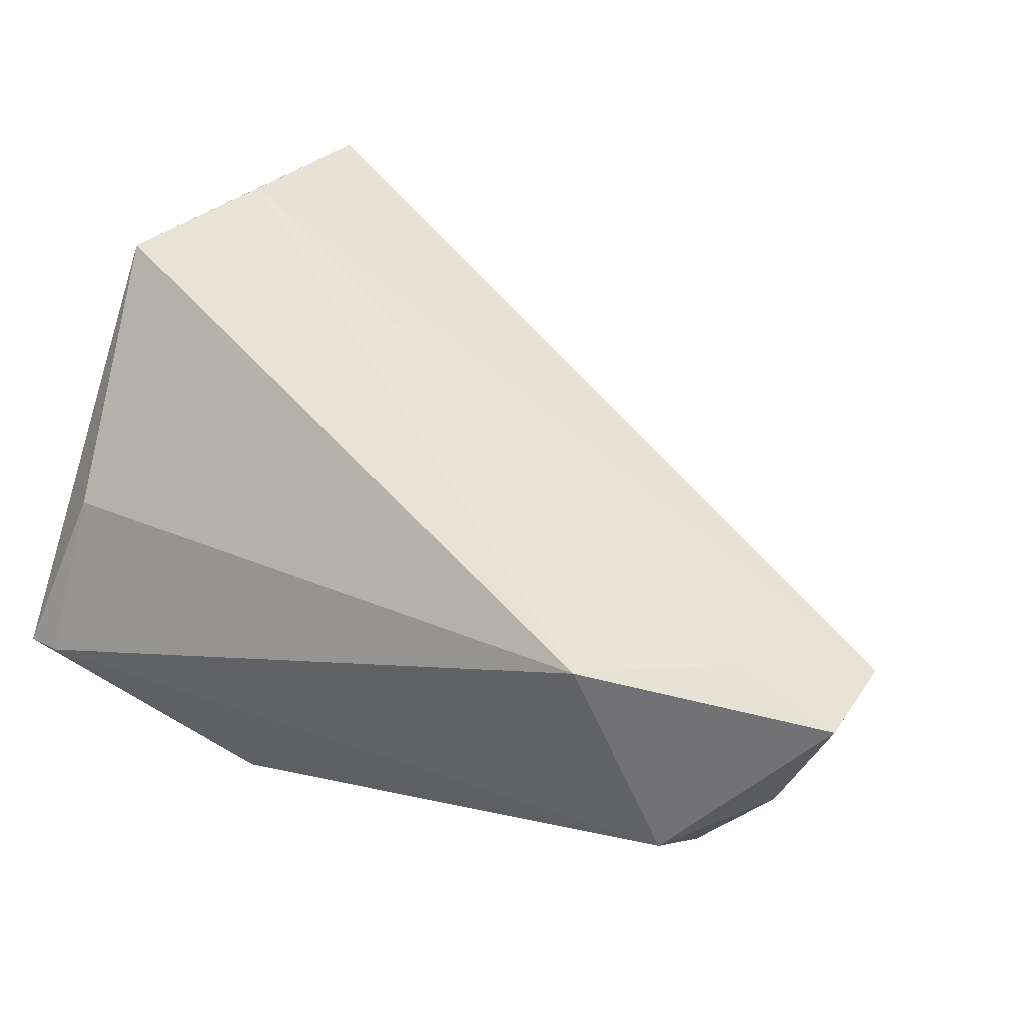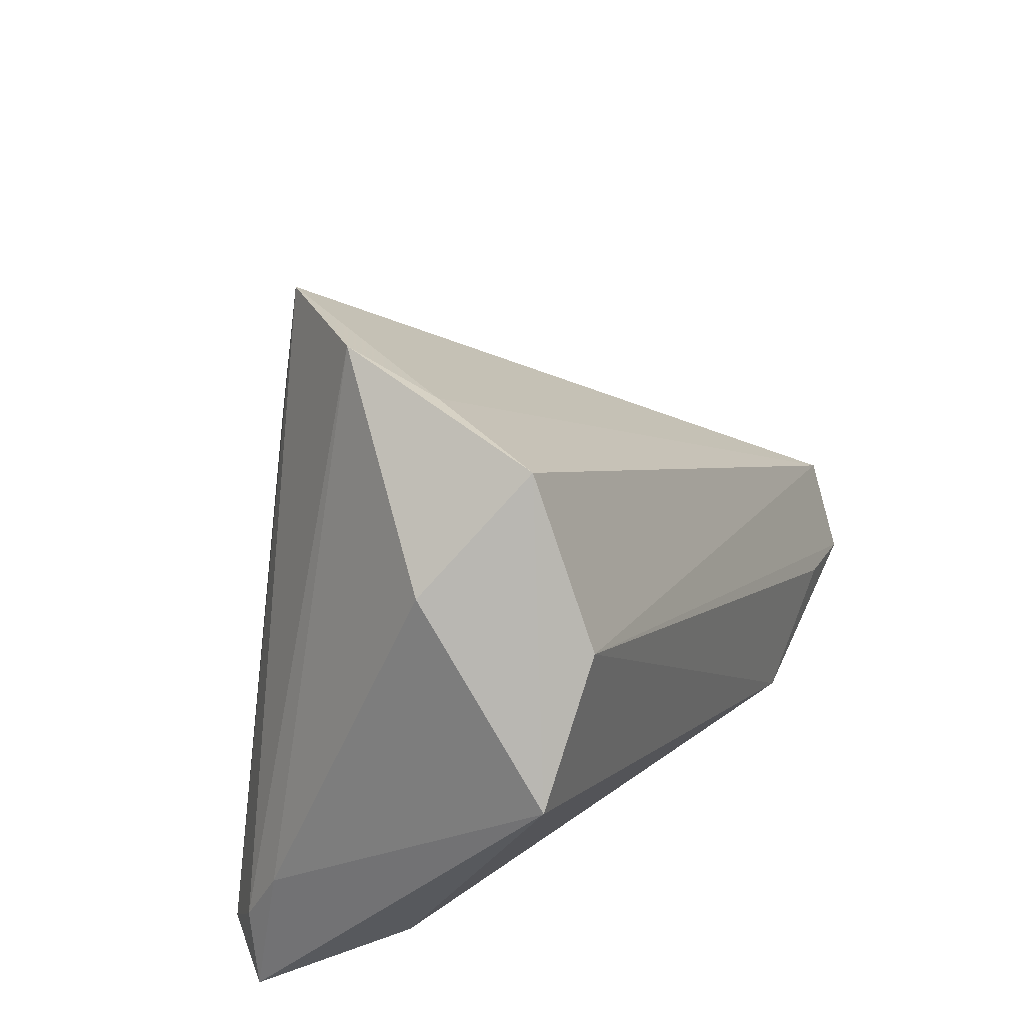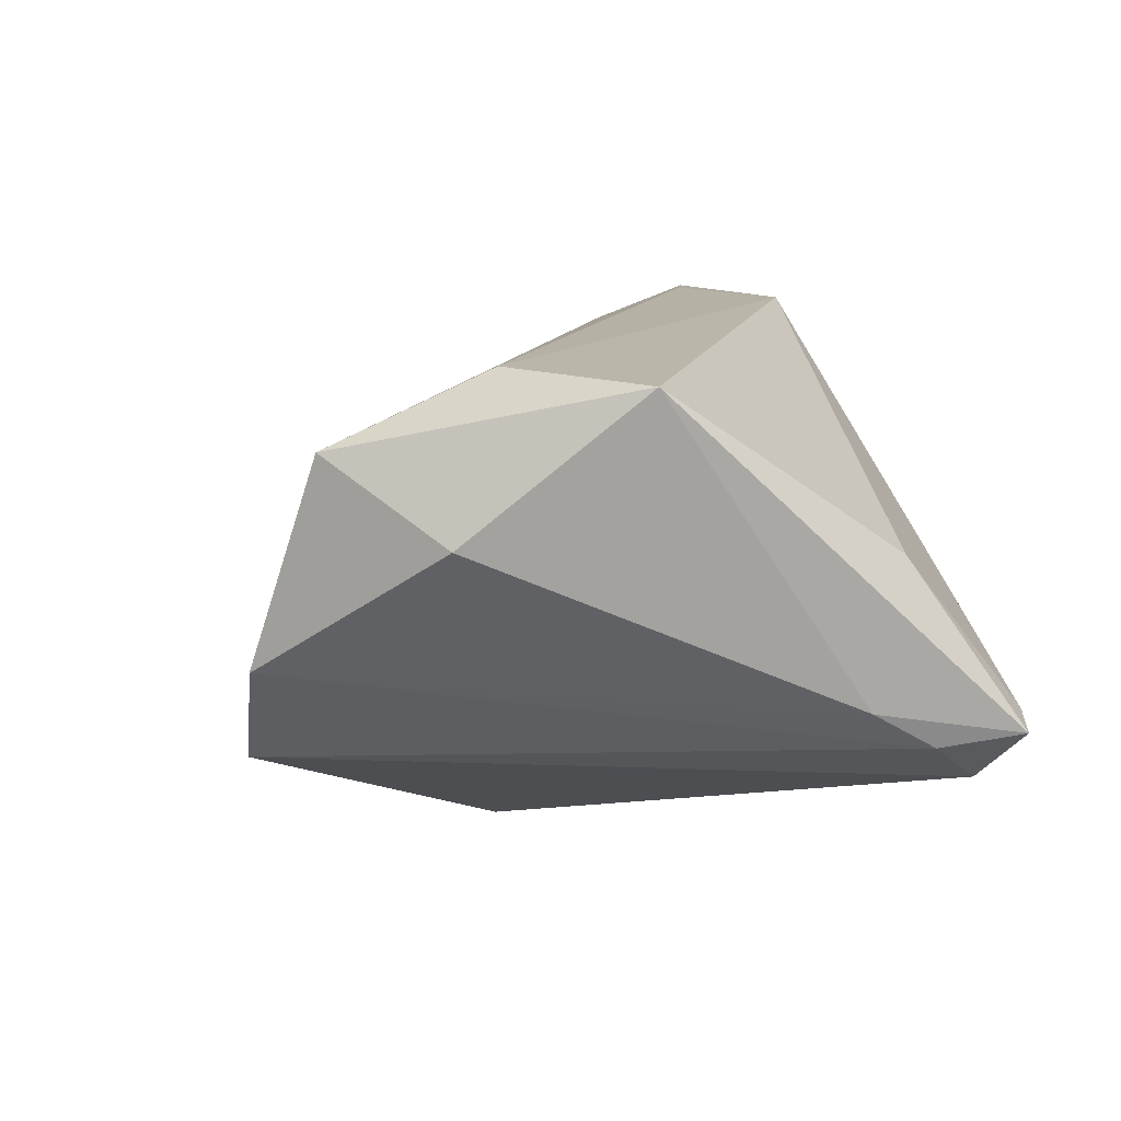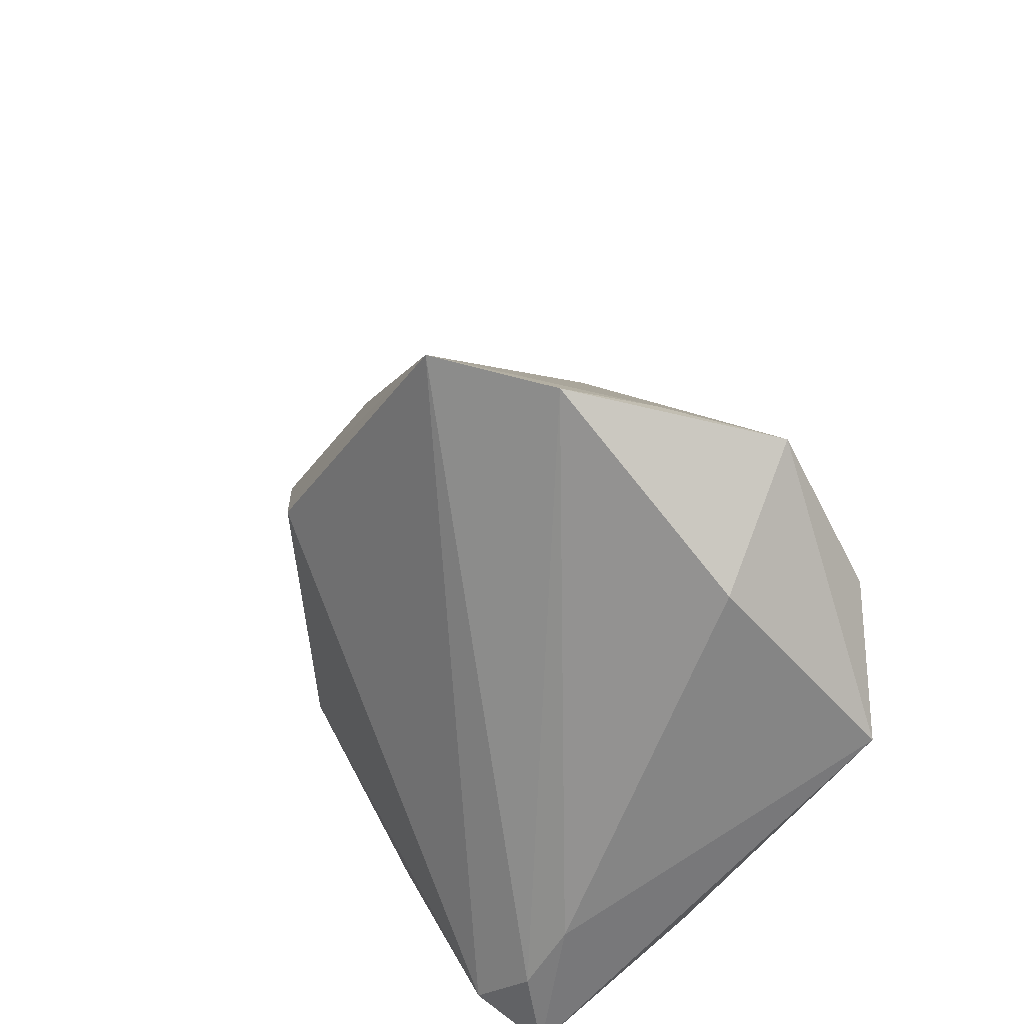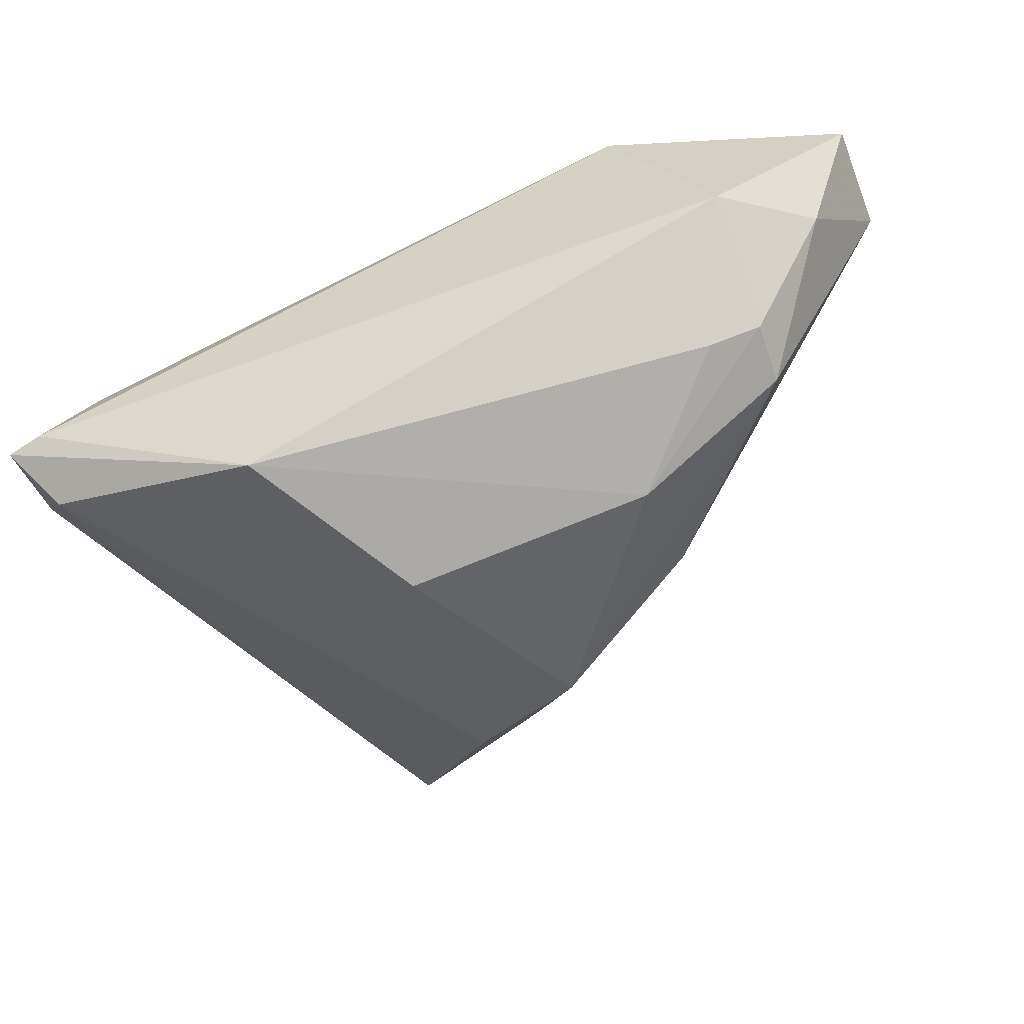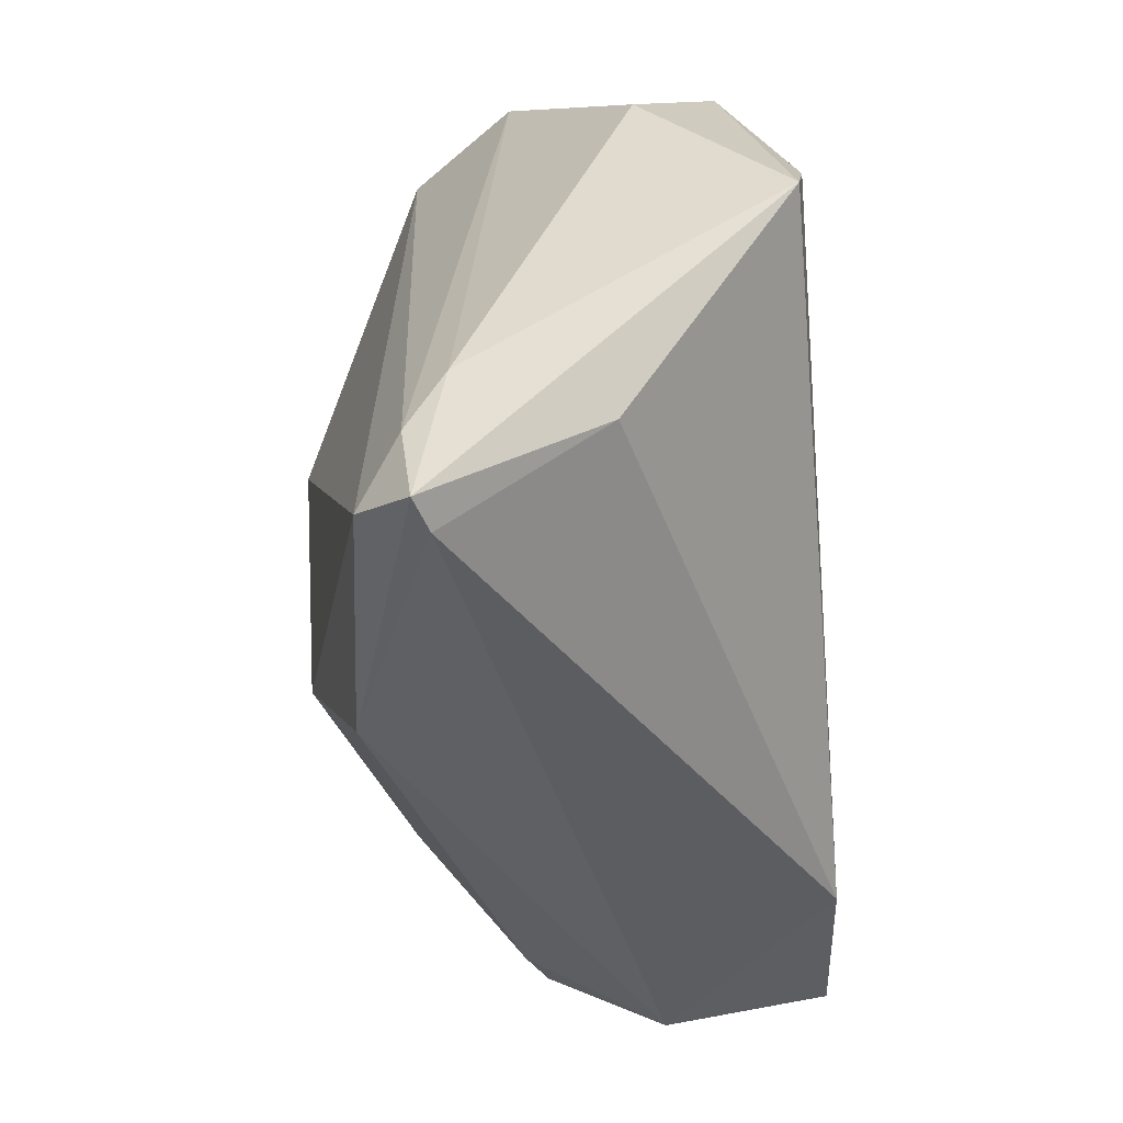
<metadata>
{"format":"obj","ext":"obj","renderer":"f3d","projection":"perspective","resolution":1024,"background":"white","views":[{"elev":57.9,"azim":24.3,"up":"+Z"},{"elev":32.5,"azim":-65.1,"up":"+Y"},{"elev":11.9,"azim":-101.3,"up":"+Z"},{"elev":35.2,"azim":-103.6,"up":"+Y"},{"elev":-38.1,"azim":16.3,"up":"+Z"},{"elev":-42.5,"azim":-85.2,"up":"+Y"}]}
</metadata>
<code>
v -0.01636 0.04958 -0.01892
v 0.01571 0.01212 -0.03091
v -0.02702 0.04987 -0.006397
v 0.001897 0.01821 -0.03328
v 0.03195 -0.02576 0.02715
v 0.04973 -0.01742 -0.01138
v 0.04663 -0.03266 0.006246
v -0.04534 -0.03185 -0.01252
v -0.04481 -0.01443 -0.009615
v 0.04915 -0.02374 -0.008038
v 0.05731 -0.02256 0.009227
v -0.03945 -0.02808 -0.01892
v -0.02703 0.04593 0.004657
v 0.03307 0.003405 -0.0196
v 0.06179 -0.02006 0.02628
v -0.04421 -0.02188 -0.01396
v -0.01211 -0.03254 -0.0224
v 0.06322 -0.007993 0.0216
v 0.002894 -0.01449 -0.03067
v -0.04114 -0.03266 -0.01107
v -0.04111 -0.01892 0.006672
v -0.04175 0.02989 0.009025
v 0.0431 -0.02462 -0.01028
v -0.0319 0.04264 0.0182
v -0.0459 0.00942 0.02602
v 0.03222 -0.0136 -0.02238
v 0.04888 -0.01658 0.02715
v 0.006538 0.02968 -0.02205
v -0.0353 0.02398 0.02715
f 22 25 24
f 9 25 22
f 8 25 9
f 8 9 16
f 29 24 25
f 25 5 29
f 15 18 29
f 29 18 24
f 13 18 1
f 24 18 13
f 21 25 8
f 21 5 25
f 15 5 7
f 3 9 22
f 3 13 1
f 1 16 3
f 3 16 9
f 22 24 3
f 24 13 3
f 23 7 17
f 27 5 15
f 15 29 27
f 27 29 5
f 20 21 8
f 5 21 20
f 20 7 5
f 8 17 20
f 20 17 7
f 15 7 11
f 11 18 15
f 1 18 28
f 18 14 28
f 2 19 4
f 2 28 14
f 4 1 2
f 1 28 2
f 4 19 12
f 12 1 4
f 19 17 12
f 12 16 1
f 12 17 8
f 8 16 12
f 6 14 18
f 18 11 6
f 6 2 14
f 10 7 23
f 10 11 7
f 10 6 11
f 23 17 26
f 26 17 19
f 26 10 23
f 6 10 26
f 19 2 26
f 2 6 26

</code>
